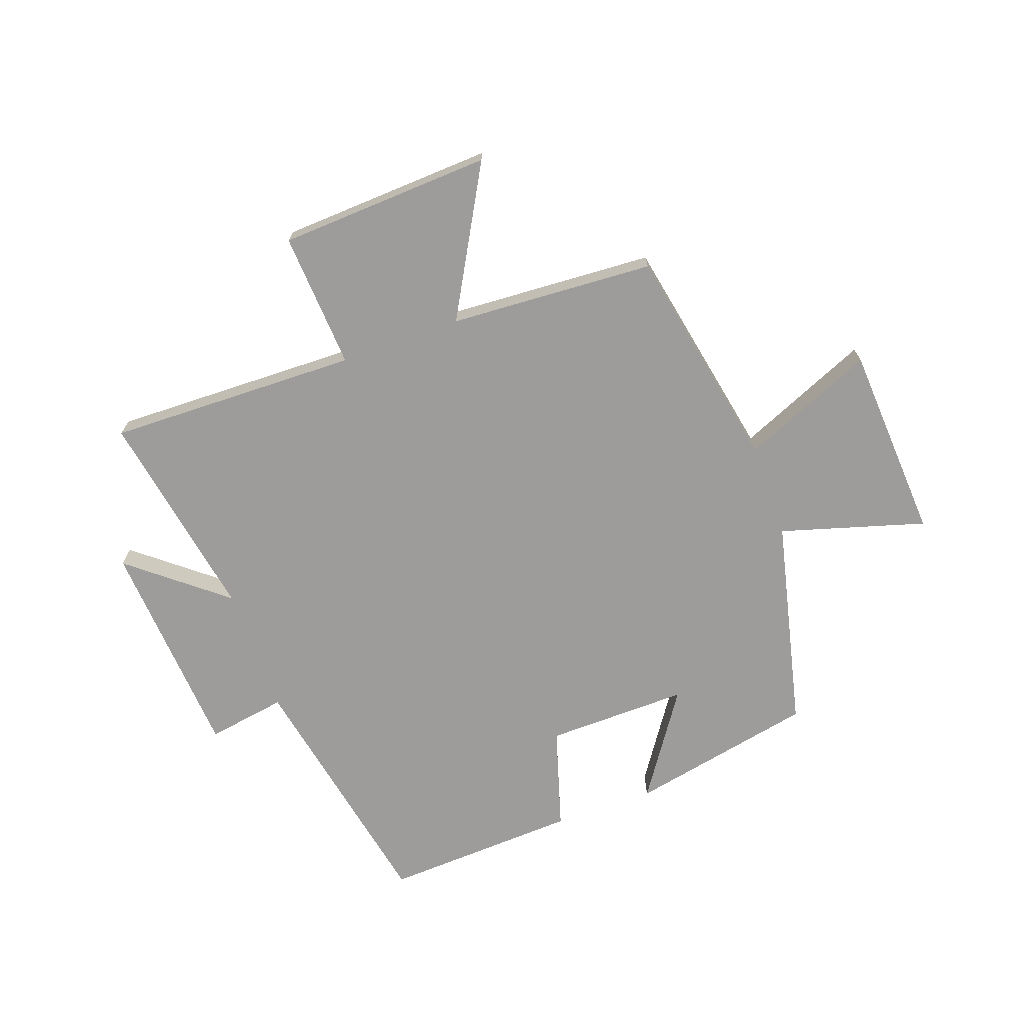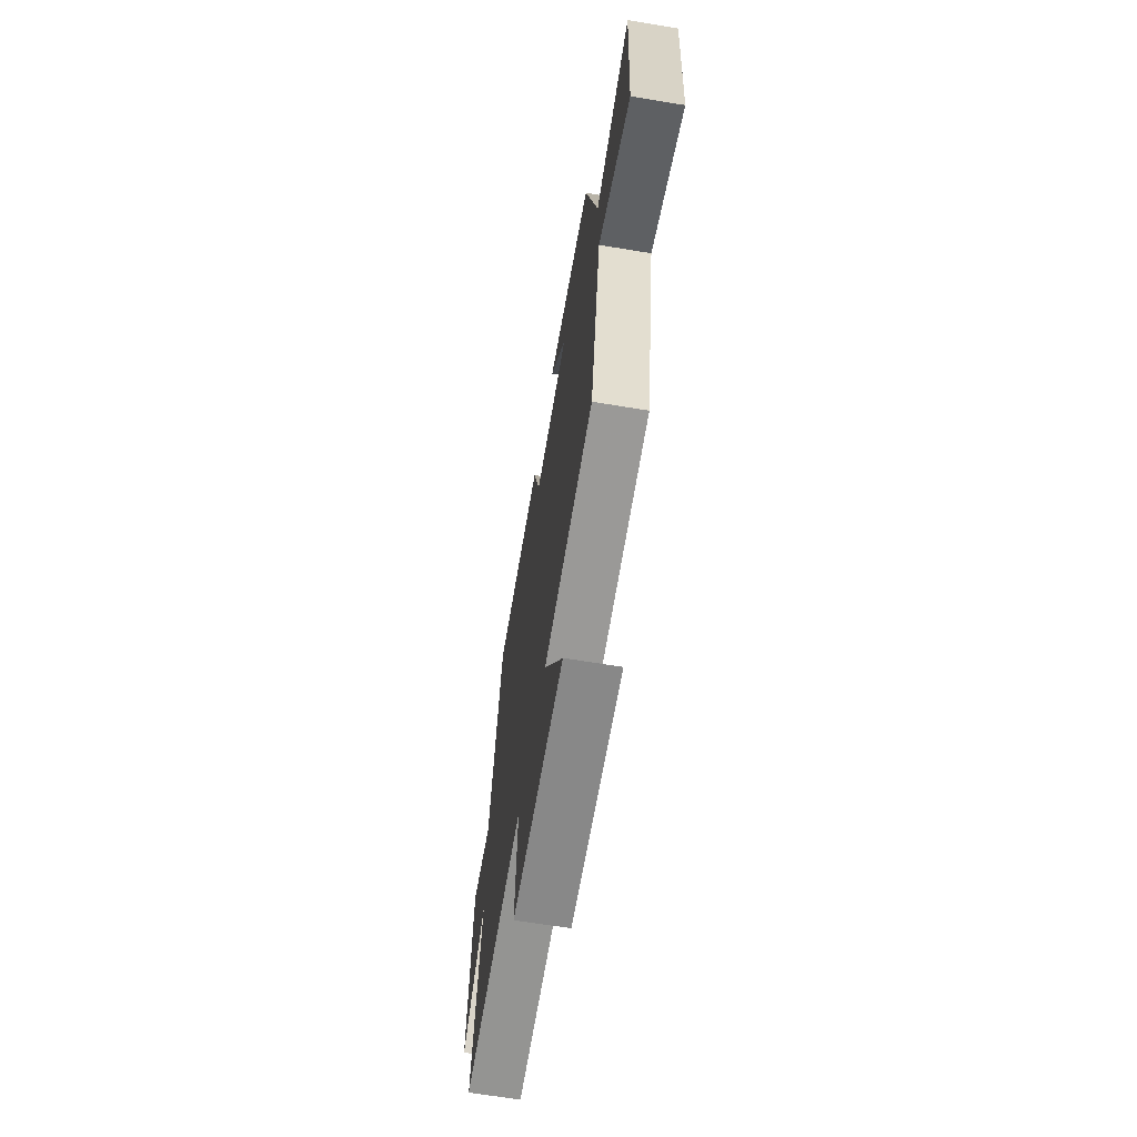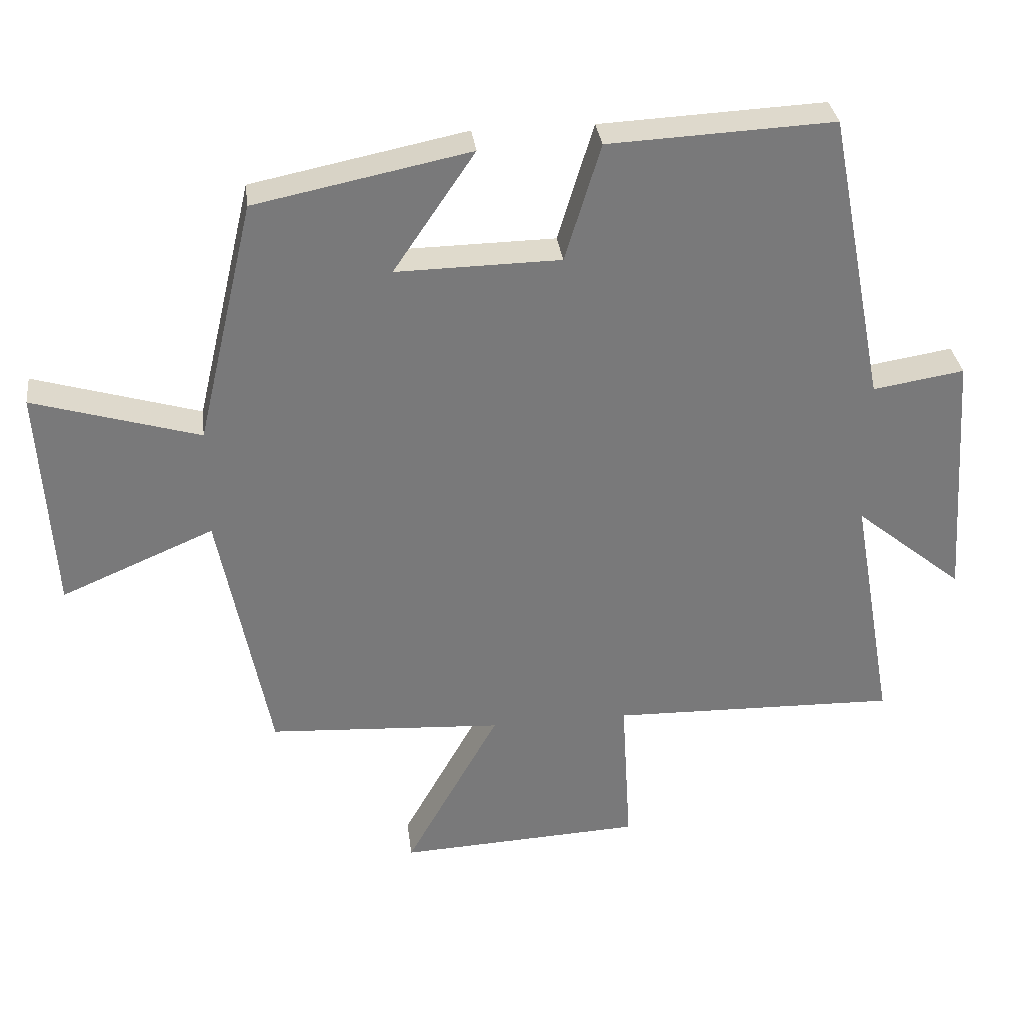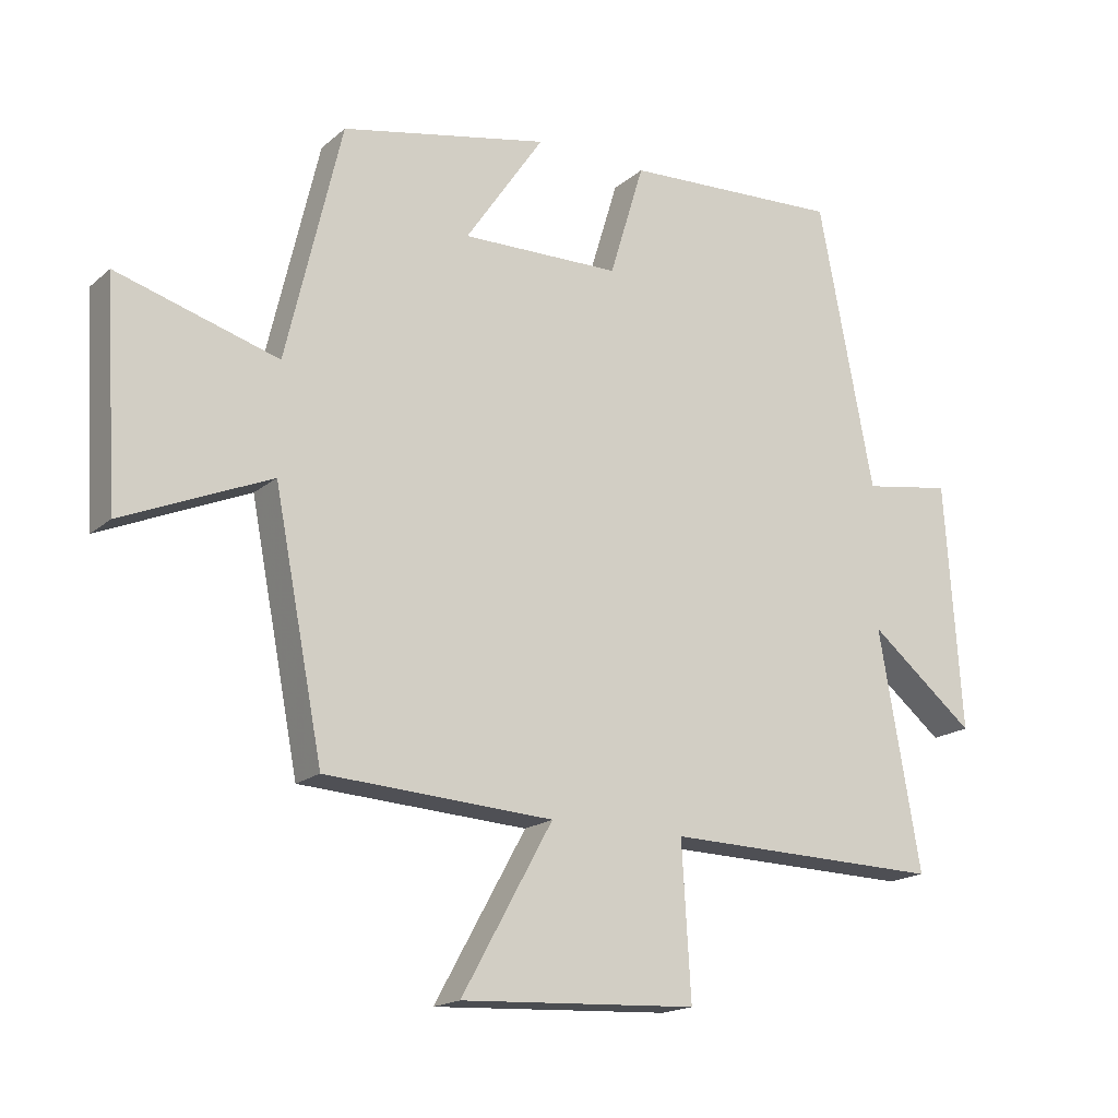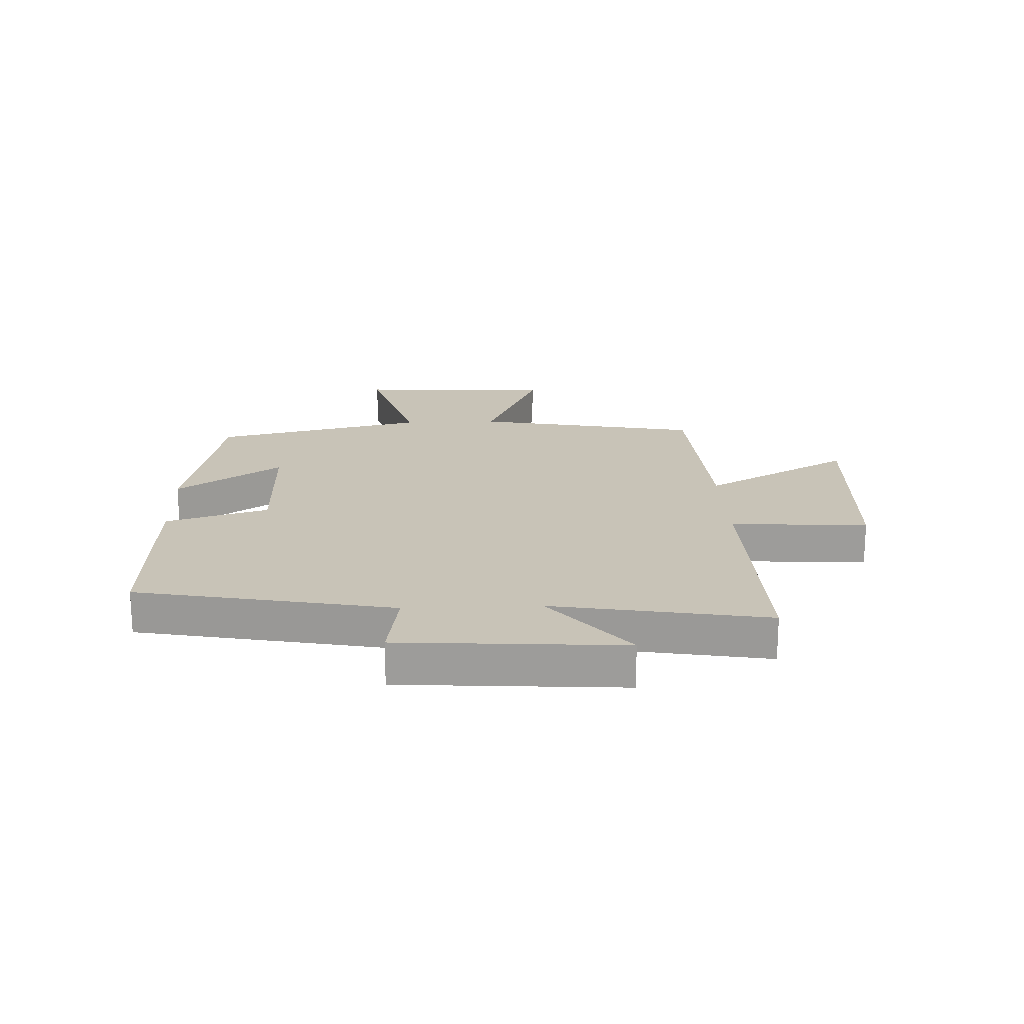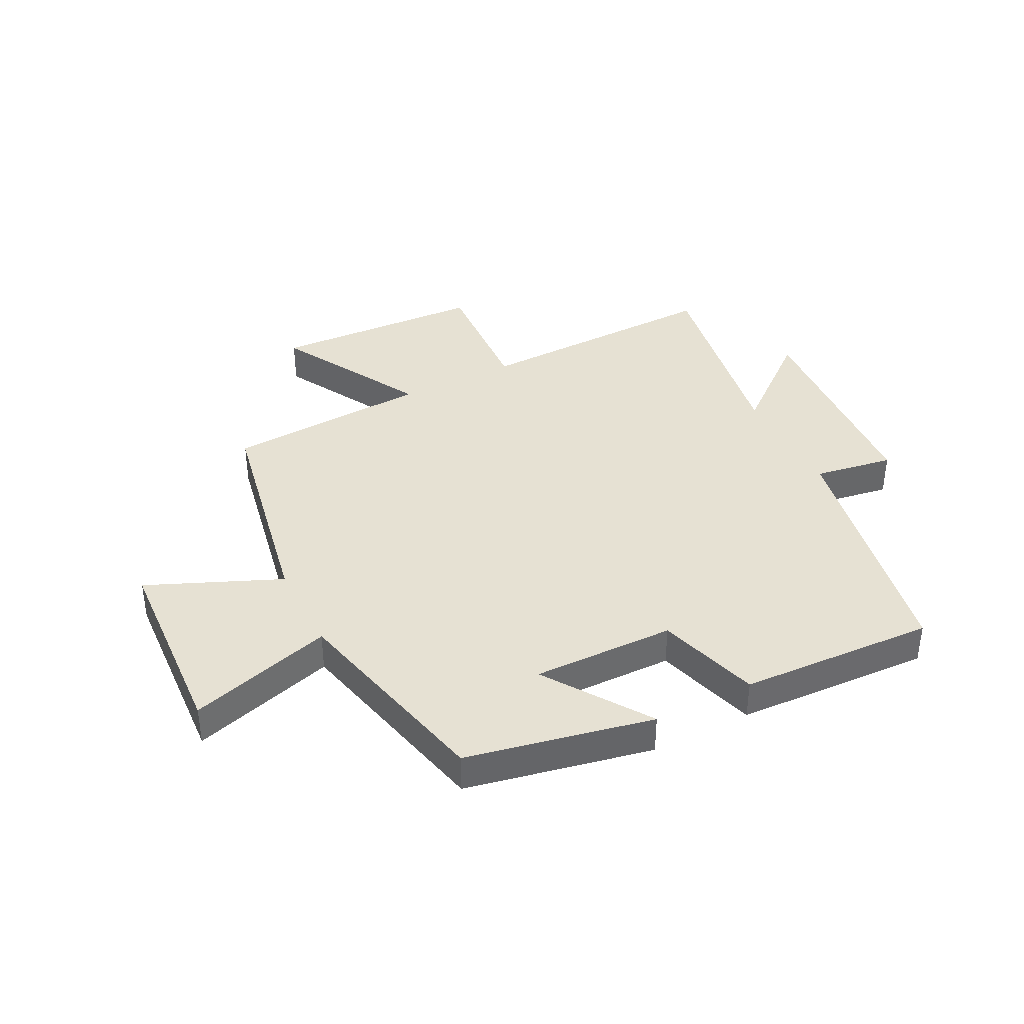
<metadata>
{"format":"obj","ext":"obj","renderer":"f3d","projection":"perspective","resolution":1024,"background":"white","views":[{"elev":-70.2,"azim":-160.2,"up":"+Y"},{"elev":-65.6,"azim":-99.4,"up":"+Z"},{"elev":32.6,"azim":-7.1,"up":"+Z"},{"elev":-17.5,"azim":-32.2,"up":"+Z"},{"elev":19.6,"azim":87.7,"up":"+Y"},{"elev":38.8,"azim":-27.0,"up":"+Y"}]}
</metadata>
<code>
v -0.425 0.07 -0.479
v -0.5 0.07 -0.093
v -0.727 0.07 -0.19
v -0.747 0.07 0.146
v -0.5 0.07 0.073
v -0.415 0.07 0.435
v -0.096 0.07 0.5
v -0.217 0.07 0.321
v 0.027 0.07 0.325
v 0.08 0.07 0.5
v 0.415 0.07 0.516
v 0.5 0.07 0.08
v 0.636 0.07 0.102
v 0.662 0.07 -0.278
v 0.5 0.07 -0.146
v 0.564 0.07 -0.51
v 0.135 0.07 -0.5
v 0.149 0.07 -0.734
v -0.215 0.07 -0.752
v -0.075 0.07 -0.5
v -0.425 0 -0.479
v -0.5 0 -0.093
v -0.727 0 -0.19
v -0.747 0 0.146
v -0.5 0 0.073
v -0.415 0 0.435
v -0.096 0 0.5
v -0.217 0 0.321
v 0.027 0 0.325
v 0.08 0 0.5
v 0.415 0 0.516
v 0.5 0 0.08
v 0.636 0 0.102
v 0.662 0 -0.278
v 0.5 0 -0.146
v 0.564 0 -0.51
v 0.135 0 -0.5
v 0.149 0 -0.734
v -0.215 0 -0.752
v -0.075 0 -0.5
f 17 18 19 20
f 17 20 1 2
f 15 16 17 2
f 12 13 14 15
f 11 12 15
f 10 11 15
f 9 10 15
f 8 9 15 2
f 7 8 2
f 6 7 2
f 5 6 2
f 2 3 4 5
f 40 39 38 37
f 22 21 40 37
f 22 37 36 35
f 35 34 33 32
f 35 32 31
f 35 31 30
f 35 30 29
f 22 35 29 28
f 22 28 27
f 22 27 26
f 22 26 25
f 25 24 23 22
f 1 21 22 2
f 2 22 23 3
f 3 23 24 4
f 4 24 25 5
f 5 25 26 6
f 6 26 27 7
f 7 27 28 8
f 8 28 29 9
f 9 29 30 10
f 10 30 31 11
f 11 31 32 12
f 12 32 33 13
f 13 33 34 14
f 14 34 35 15
f 15 35 36 16
f 16 36 37 17
f 17 37 38 18
f 18 38 39 19
f 19 39 40 20
f 20 40 21 1

</code>
